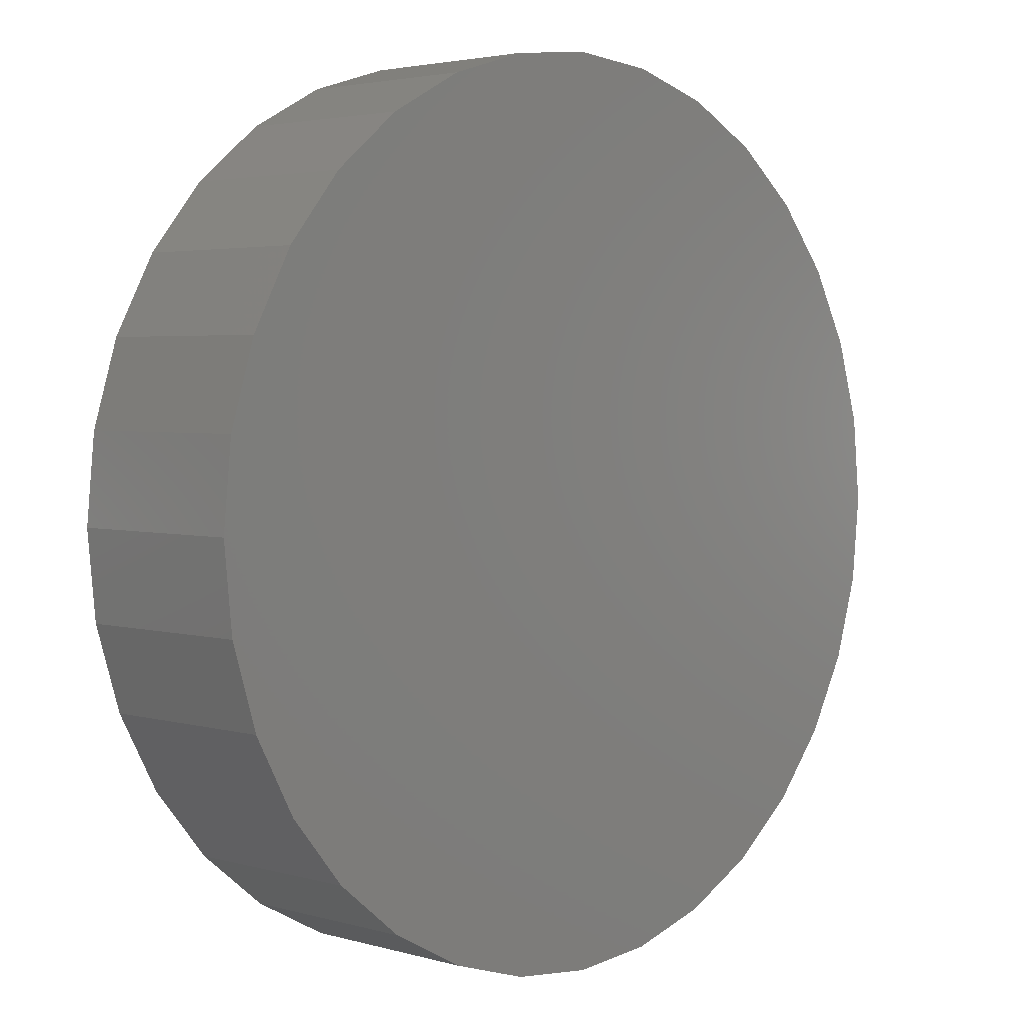
<metadata>
{"format":"stl","ext":"stl","renderer":"f3d","projection":"perspective","resolution":1024,"background":"white","views":[{"elev":3.2,"azim":-45.7,"up":"+Y"}]}
</metadata>
<code>
# stl→obj: 384 verts, 756 faces
v -0.03257 0.1377 0
v -0.007155 0.1402 0
v -0.007155 0.1324 0
v -0.057 0.1303 0
v -0.03104 0.13 0
v -0.05401 0.1231 0
v -0.07952 0.1183 0
v -0.07518 0.1118 0
v -0.09926 0.1021 0
v -0.09374 0.09654 0
v -0.1155 0.08232 0
v -0.109 0.07798 0
v -0.1275 0.0598 0
v -0.1203 0.05681 0
v -0.1349 0.03536 0
v -0.1273 0.03384 0
v -0.1349 -0.01546 0
v -0.1273 -0.01394 0
v -0.1203 -0.03691 0
v -0.1275 -0.0399 0
v -0.109 -0.05808 0
v -0.1155 -0.06242 0
v -0.09374 -0.07664 0
v -0.09926 -0.08216 0
v -0.07518 -0.09186 0
v -0.07952 -0.09836 0
v -0.05401 -0.1032 0
v -0.057 -0.1104 0
v -0.03104 -0.1101 0
v -0.007155 -0.1125 0
v -0.03257 -0.1178 0
v -0.007155 -0.1203 0
v 0.01826 0.1377 0
v 0.01673 0.13 0
v 0.04269 0.1303 0
v 0.03971 0.1231 0
v 0.06522 0.1183 0
v 0.06088 0.1118 0
v 0.08496 0.1021 0
v 0.07943 0.09654 0
v 0.1012 0.08232 0
v 0.09466 0.07798 0
v 0.1132 0.0598 0
v 0.106 0.05681 0
v 0.1206 0.03536 0
v 0.1129 0.03384 0
v 0.1153 0.009951 0
v 0.106 -0.03691 0
v 0.1129 -0.01394 0
v 0.1206 -0.01546 0
v 0.1132 -0.0399 0
v 0.09466 -0.05808 0
v 0.1012 -0.06242 0
v 0.07943 -0.07664 0
v 0.08496 -0.08216 0
v 0.06088 -0.09186 0
v 0.06522 -0.09836 0
v 0.03971 -0.1032 0
v 0.04269 -0.1104 0
v 0.01673 -0.1101 0
v 0.01826 -0.1178 0
v 0.1231 0.009951 0
v -0.1374 0.009951 0
v -0.1296 0.009951 0
v 0.01673 -0.1101 0.0625
v 0.03971 -0.1032 0.0625
v 0.06088 -0.09186 0.0625
v 0.07943 -0.07664 0.0625
v 0.09466 -0.05808 0.0625
v 0.106 -0.03691 0.0625
v 0.1129 -0.01394 0.0625
v 0.1153 0.009951 0.0625
v -0.007155 -0.1125 0.0625
v -0.03104 -0.1101 0.0625
v -0.05401 -0.1032 0.0625
v -0.07518 -0.09186 0.0625
v -0.09374 -0.07664 0.0625
v -0.109 -0.05808 0.0625
v -0.1203 -0.03691 0.0625
v -0.1273 -0.01394 0.0625
v -0.1296 0.009951 0.0625
v -0.03104 0.13 0.0625
v -0.05401 0.1231 0.0625
v -0.07518 0.1118 0.0625
v -0.09374 0.09654 0.0625
v -0.109 0.07798 0.0625
v -0.1203 0.05681 0.0625
v -0.1273 0.03384 0.0625
v -0.007155 0.1324 0.0625
v 0.01673 0.13 0.0625
v 0.03971 0.1231 0.0625
v 0.06088 0.1118 0.0625
v 0.07943 0.09654 0.0625
v 0.09466 0.07798 0.0625
v 0.106 0.05681 0.0625
v 0.1129 0.03384 0.0625
v -0.6326 3.606e-16 0.007812
v -0.6326 3.606e-16 0.2266
v -0.6203 0.1242 0.007812
v -0.6203 0.1242 0.2266
v -0.5841 0.2436 0.007812
v -0.5841 0.2436 0.2266
v -0.5253 0.3536 0.007812
v -0.5253 0.3536 0.2266
v -0.4461 0.4501 0.007812
v -0.4461 0.4501 0.2266
v -0.3497 0.5292 0.007812
v -0.3497 0.5292 0.2266
v -0.2396 0.5881 0.007812
v -0.2396 0.5881 0.2266
v -0.1202 0.6243 0.007812
v -0.1202 0.6243 0.2266
v 0.003947 0.6365 0.007812
v 0.003947 0.6365 0.2266
v 0.1281 0.6243 0.007812
v 0.1281 0.6243 0.2266
v 0.2475 0.5881 0.007812
v 0.2475 0.5881 0.2266
v 0.3576 0.5292 0.007812
v 0.3576 0.5292 0.2266
v 0.454 0.4501 0.007812
v 0.454 0.4501 0.2266
v 0.5332 0.3536 0.007812
v 0.5332 0.3536 0.2266
v 0.592 0.2436 0.007812
v 0.592 0.2436 0.2266
v 0.6282 0.1242 0.007812
v 0.6282 0.1242 0.2266
v 0.6405 -7.212e-16 0.007812
v 0.6405 0 0.2266
v 0.6282 -0.1242 0.2266
v -0.6203 -0.1242 0.2266
v 0.592 -0.2436 0.2266
v -0.5841 -0.2436 0.2266
v 0.5332 -0.3536 0.2266
v -0.5253 -0.3536 0.2266
v 0.454 -0.4501 0.2266
v -0.4461 -0.4501 0.2266
v 0.3576 -0.5292 0.2266
v -0.3497 -0.5292 0.2266
v 0.2475 -0.5881 0.2266
v -0.2396 -0.5881 0.2266
v 0.1281 -0.6243 0.2266
v -0.1202 -0.6243 0.2266
v 0.003947 -0.6365 0.2266
v 0.6282 -0.1242 0.007812
v 0.592 -0.2436 0.007812
v 0.5332 -0.3536 0.007812
v 0.454 -0.4501 0.007812
v 0.3576 -0.5292 0.007812
v 0.2475 -0.5881 0.007812
v 0.1281 -0.6243 0.007812
v 0.003947 -0.6365 0.007812
v -0.1202 -0.6243 0.007812
v -0.2396 -0.5881 0.007812
v -0.3497 -0.5292 0.007812
v -0.4461 -0.4501 0.007812
v -0.5253 -0.3536 0.007812
v -0.5841 -0.2436 0.007812
v -0.6203 -0.1242 0.007812
v -0.5903 0.397 0.007812
v 0.2774 0.6602 0.007812
v 0.1434 0.7009 0.007812
v 0.003947 0.7146 0.007812
v -0.2695 0.6602 0.007812
v -0.1355 0.7009 0.007812
v -0.5014 0.5053 0.007812
v -0.3931 0.5942 0.007812
v -0.6563 0.2735 0.007812
v -0.697 0.1394 0.007812
v -0.7107 4.049e-16 0.007812
v -0.697 -0.1394 0.007812
v -0.6563 -0.2735 0.007812
v -0.5903 -0.397 0.007812
v -0.5014 -0.5053 0.007812
v -0.3931 -0.5942 0.007812
v -0.2695 -0.6602 0.007812
v 0.1434 -0.7009 0.007812
v 0.2774 -0.6602 0.007812
v 0.003947 -0.7146 0.007812
v -0.1355 -0.7009 0.007812
v 0.401 0.5942 0.007812
v 0.5093 0.5053 0.007812
v 0.5981 0.397 0.007812
v 0.6642 0.2735 0.007812
v 0.7049 0.1394 0.007812
v 0.7186 -8.098e-16 0.007812
v 0.7049 -0.1394 0.007812
v 0.6642 -0.2735 0.007812
v 0.5981 -0.397 0.007812
v 0.5093 -0.5053 0.007812
v 0.401 -0.5942 0.007812
v -0.1355 0.7009 0.3047
v -0.2695 0.6602 0.3047
v -0.3931 0.5942 0.3047
v -0.5014 0.5053 0.3047
v -0.5903 0.397 0.3047
v -0.6563 0.2735 0.3047
v -0.697 0.1394 0.3047
v -0.7107 4.049e-16 0.3047
v 0.003947 0.7146 0.3047
v 0.1434 0.7009 0.3047
v 0.2774 0.6602 0.3047
v 0.401 0.5942 0.3047
v 0.5093 0.5053 0.3047
v 0.5981 0.397 0.3047
v 0.6642 0.2735 0.3047
v 0.7049 0.1394 0.3047
v 0.7186 0 0.3047
v 0.1434 -0.7009 0.3047
v 0.2774 -0.6602 0.3047
v 0.401 -0.5942 0.3047
v 0.5093 -0.5053 0.3047
v 0.5981 -0.397 0.3047
v 0.6642 -0.2735 0.3047
v 0.7049 -0.1394 0.3047
v 0.003947 -0.7146 0.3047
v -0.1355 -0.7009 0.3047
v -0.2695 -0.6602 0.3047
v -0.3931 -0.5942 0.3047
v -0.5014 -0.5053 0.3047
v -0.5903 -0.397 0.3047
v -0.6563 -0.2735 0.3047
v -0.697 -0.1394 0.3047
v -0.03257 0.1377 0.07031
v 0.01826 0.1377 0.07031
v -0.007155 0.1402 0.07031
v -0.057 0.1303 0.07031
v 0.04269 0.1303 0.07031
v -0.07952 0.1183 0.07031
v 0.06522 0.1183 0.07031
v 0.06522 -0.09836 0.07031
v -0.057 -0.1104 0.07031
v 0.04269 -0.1104 0.07031
v -0.03257 -0.1178 0.07031
v 0.01826 -0.1178 0.07031
v -0.007155 -0.1203 0.07031
v 0.08496 0.1021 0.07031
v -0.09926 0.1021 0.07031
v 0.1012 0.08232 0.07031
v -0.1155 0.08232 0.07031
v 0.1132 0.0598 0.07031
v -0.1275 0.0598 0.07031
v 0.1206 0.03536 0.07031
v -0.1349 0.03536 0.07031
v 0.1231 0.009951 0.07031
v -0.1374 0.009951 0.07031
v 0.1206 -0.01546 0.07031
v -0.1349 -0.01546 0.07031
v 0.1132 -0.0399 0.07031
v -0.1275 -0.0399 0.07031
v 0.1012 -0.06242 0.07031
v -0.1155 -0.06242 0.07031
v 0.08496 -0.08216 0.07031
v -0.09926 -0.08216 0.07031
v -0.07952 -0.09836 0.07031
v -0.2725 0.6675 0
v 0.003947 0.6287 0
v -0.1187 0.6166 0
v -0.3974 0.6007 0
v -0.5769 0.2406 0
v -0.6635 0.2765 0
v -0.5188 0.3493 0
v -0.137 -0.7086 0
v -0.2725 -0.6675 0
v 0.003947 -0.7225 0
v 0.1266 0.6166 0
v 0.2804 0.6675 0
v 0.2804 -0.6675 0
v 0.1449 -0.7086 0
v 0.1449 0.7086 0
v 0.003947 0.7225 0
v -0.137 0.7086 0
v -0.2366 0.5808 0
v -0.3453 0.5227 0
v -0.5069 0.5108 0
v -0.4406 0.4446 0
v -0.5967 0.4014 0
v -0.4406 -0.4446 0
v -0.5967 -0.4014 0
v -0.5188 -0.3493 0
v -0.6635 -0.2765 0
v -0.5769 -0.2406 0
v -0.7046 -0.1409 0
v -0.6127 -0.1227 0
v -0.7185 4.093e-16 0
v -0.6248 3.562e-16 0
v -0.7046 0.1409 0
v -0.6127 0.1227 0
v -0.3453 -0.5227 0
v -0.5069 -0.5108 0
v -0.2366 -0.5808 0
v -0.3974 -0.6007 0
v -0.1187 -0.6166 0
v 0.4053 -0.6007 0
v 0.1266 -0.6166 0
v 0.003947 -0.6287 0
v 0.5848 0.2406 0
v 0.5267 0.3493 0
v 0.6714 0.2765 0
v 0.4485 0.4446 0
v 0.6046 0.4014 0
v 0.3532 0.5227 0
v 0.5148 0.5108 0
v 0.2445 0.5808 0
v 0.4053 0.6007 0
v 0.4485 -0.4446 0
v 0.5267 -0.3493 0
v 0.6046 -0.4014 0
v 0.5848 -0.2406 0
v 0.6714 -0.2765 0
v 0.6206 -0.1227 0
v 0.7125 -0.1409 0
v 0.6326 0 0
v 0.7264 -8.186e-16 0
v 0.6206 0.1227 0
v 0.7125 0.1409 0
v 0.2445 -0.5808 0
v 0.3532 -0.5227 0
v 0.5148 -0.5108 0
v 0.1266 -0.6166 0.2188
v 0.2445 -0.5808 0.2188
v 0.3532 -0.5227 0.2188
v 0.4485 -0.4446 0.2188
v 0.5267 -0.3493 0.2188
v 0.5848 -0.2406 0.2188
v 0.6206 -0.1227 0.2188
v 0.6326 0 0.2188
v 0.003947 -0.6287 0.2188
v -0.1187 -0.6166 0.2188
v -0.2366 -0.5808 0.2188
v -0.3453 -0.5227 0.2188
v -0.4406 -0.4446 0.2188
v -0.5188 -0.3493 0.2188
v -0.5769 -0.2406 0.2188
v -0.6127 -0.1227 0.2188
v -0.6248 3.562e-16 0.2188
v -0.1187 0.6166 0.2188
v -0.2366 0.5808 0.2188
v -0.3453 0.5227 0.2188
v -0.4406 0.4446 0.2188
v -0.5188 0.3493 0.2188
v -0.5769 0.2406 0.2188
v -0.6127 0.1227 0.2188
v 0.003947 0.6287 0.2188
v 0.1266 0.6166 0.2188
v 0.2445 0.5808 0.2188
v 0.3532 0.5227 0.2188
v 0.4485 0.4446 0.2188
v 0.5267 0.3493 0.2188
v 0.5848 0.2406 0.2188
v 0.6206 0.1227 0.2188
v 0.7264 0 0.3125
v 0.7125 -0.1409 0.3125
v 0.6714 -0.2765 0.3125
v 0.6046 -0.4014 0.3125
v 0.5148 -0.5108 0.3125
v 0.4053 -0.6007 0.3125
v 0.2804 -0.6675 0.3125
v 0.1449 -0.7086 0.3125
v 0.003947 -0.7225 0.3125
v -0.137 -0.7086 0.3125
v -0.2725 -0.6675 0.3125
v -0.3974 -0.6007 0.3125
v -0.5069 -0.5108 0.3125
v -0.5967 -0.4014 0.3125
v -0.6635 -0.2765 0.3125
v -0.7046 -0.1409 0.3125
v -0.7185 4.093e-16 0.3125
v -0.7046 0.1409 0.3125
v -0.6635 0.2765 0.3125
v -0.5967 0.4014 0.3125
v -0.5069 0.5108 0.3125
v -0.3974 0.6007 0.3125
v -0.2725 0.6675 0.3125
v -0.137 0.7086 0.3125
v 0.003947 0.7225 0.3125
v 0.1449 0.7086 0.3125
v 0.2804 0.6675 0.3125
v 0.4053 0.6007 0.3125
v 0.5148 0.5108 0.3125
v 0.6046 0.4014 0.3125
v 0.6714 0.2765 0.3125
v 0.7125 0.1409 0.3125
f 1 2 3
f 3 4 1
f 5 4 3
f 4 5 6
f 6 7 4
f 7 6 8
f 8 9 7
f 10 9 8
f 11 9 10
f 12 11 10
f 13 11 12
f 14 13 12
f 15 13 14
f 16 15 14
f 17 18 19
f 19 20 17
f 20 19 21
f 21 22 20
f 22 21 23
f 23 24 22
f 24 23 25
f 25 26 24
f 27 26 25
f 28 26 27
f 29 28 27
f 28 29 30
f 30 31 28
f 32 31 30
f 3 2 33
f 34 3 33
f 35 34 33
f 36 34 35
f 37 36 35
f 38 36 37
f 39 38 37
f 39 40 38
f 40 39 41
f 41 42 40
f 42 41 43
f 43 44 42
f 44 43 45
f 45 46 44
f 46 45 47
f 48 49 50
f 51 48 50
f 52 48 51
f 53 52 51
f 54 52 53
f 55 54 53
f 56 54 55
f 57 56 55
f 57 58 56
f 58 57 59
f 60 58 59
f 30 60 59
f 61 30 59
f 61 32 30
f 62 50 49
f 62 49 47
f 62 47 45
f 63 15 16
f 63 16 64
f 63 64 18
f 63 18 17
f 30 65 60
f 60 65 66
f 60 66 58
f 58 66 67
f 58 67 56
f 56 67 68
f 56 68 54
f 54 68 69
f 54 69 52
f 52 69 70
f 52 70 48
f 48 70 71
f 48 71 49
f 49 71 72
f 49 72 47
f 65 30 73
f 73 30 29
f 73 29 74
f 74 29 27
f 74 27 75
f 75 27 25
f 75 25 76
f 76 25 23
f 76 23 77
f 77 23 21
f 77 21 78
f 78 21 19
f 78 19 79
f 79 19 18
f 79 18 80
f 80 18 64
f 80 64 81
f 3 82 5
f 5 82 83
f 5 83 6
f 6 83 84
f 6 84 8
f 8 84 85
f 8 85 10
f 10 85 86
f 10 86 12
f 12 86 87
f 12 87 14
f 14 87 88
f 14 88 16
f 16 88 81
f 16 81 64
f 82 3 89
f 89 3 34
f 89 34 90
f 90 34 36
f 90 36 91
f 91 36 38
f 91 38 92
f 92 38 40
f 92 40 93
f 93 40 42
f 93 42 94
f 94 42 44
f 94 44 95
f 95 44 46
f 95 46 96
f 96 46 47
f 96 47 72
f 89 90 82
f 83 82 90
f 91 83 90
f 84 83 91
f 92 84 91
f 66 75 67
f 74 75 66
f 65 74 66
f 73 74 65
f 75 76 67
f 67 76 77
f 67 77 68
f 68 77 78
f 68 78 69
f 69 78 79
f 69 79 70
f 70 79 80
f 70 80 71
f 71 80 81
f 71 81 72
f 72 81 88
f 72 88 96
f 96 88 87
f 96 87 95
f 95 87 86
f 95 86 94
f 94 86 85
f 94 85 93
f 93 85 84
f 93 84 92
f 97 98 99
f 99 98 100
f 99 100 101
f 101 100 102
f 101 102 103
f 103 102 104
f 103 104 105
f 105 104 106
f 105 106 107
f 107 106 108
f 107 108 109
f 109 108 110
f 109 110 111
f 111 110 112
f 111 112 113
f 113 112 114
f 113 114 115
f 115 114 116
f 115 116 117
f 117 116 118
f 117 118 119
f 119 118 120
f 119 120 121
f 121 120 122
f 121 122 123
f 123 122 124
f 123 124 125
f 125 124 126
f 125 126 127
f 127 126 128
f 127 128 129
f 129 128 130
f 112 116 114
f 116 112 118
f 118 112 110
f 118 110 120
f 120 110 108
f 120 108 122
f 122 108 106
f 122 106 124
f 124 106 104
f 124 104 126
f 126 104 102
f 126 102 128
f 128 102 100
f 128 100 130
f 130 100 98
f 130 98 131
f 131 98 132
f 131 132 133
f 133 132 134
f 133 134 135
f 135 134 136
f 135 136 137
f 137 136 138
f 137 138 139
f 139 138 140
f 139 140 141
f 141 140 142
f 141 142 143
f 143 142 144
f 143 144 145
f 129 130 146
f 146 130 131
f 146 131 147
f 147 131 133
f 147 133 148
f 148 133 135
f 148 135 149
f 149 135 137
f 149 137 150
f 150 137 139
f 150 139 151
f 151 139 141
f 151 141 152
f 152 141 143
f 152 143 153
f 153 143 145
f 153 145 154
f 154 145 144
f 154 144 155
f 155 144 142
f 155 142 156
f 156 142 140
f 156 140 157
f 157 140 138
f 157 138 158
f 158 138 136
f 158 136 159
f 159 136 134
f 159 134 160
f 160 134 132
f 160 132 97
f 97 132 98
f 105 161 103
f 162 113 115
f 162 163 113
f 113 163 164
f 113 164 165
f 165 164 166
f 161 105 167
f 167 105 107
f 167 107 168
f 168 107 109
f 168 109 165
f 165 109 111
f 165 111 113
f 103 161 101
f 101 161 169
f 101 169 99
f 99 169 170
f 99 170 97
f 97 170 171
f 97 171 160
f 160 171 172
f 160 172 159
f 159 172 173
f 159 173 158
f 158 173 174
f 158 174 157
f 157 174 175
f 157 175 156
f 156 175 155
f 155 175 176
f 155 176 154
f 154 176 177
f 154 177 153
f 178 179 180
f 180 179 153
f 180 153 181
f 181 153 177
f 162 115 182
f 182 115 117
f 182 117 183
f 183 117 119
f 183 119 184
f 184 119 121
f 184 121 123
f 184 123 185
f 185 123 125
f 185 125 186
f 186 125 127
f 186 127 187
f 187 127 129
f 187 129 188
f 188 129 146
f 188 146 189
f 189 146 147
f 189 147 190
f 190 147 148
f 190 148 191
f 191 148 149
f 191 149 150
f 191 150 192
f 192 150 151
f 192 151 179
f 179 151 152
f 179 152 153
f 164 193 166
f 166 193 194
f 166 194 165
f 165 194 195
f 165 195 168
f 168 195 196
f 168 196 167
f 167 196 197
f 167 197 161
f 161 197 198
f 161 198 169
f 169 198 199
f 169 199 170
f 170 199 200
f 170 200 171
f 193 164 201
f 201 164 163
f 201 163 202
f 202 163 162
f 202 162 203
f 203 162 182
f 203 182 204
f 204 182 183
f 204 183 205
f 205 183 184
f 205 184 206
f 206 184 185
f 206 185 207
f 207 185 186
f 207 186 208
f 208 186 187
f 208 187 209
f 180 210 178
f 178 210 211
f 178 211 179
f 179 211 212
f 179 212 192
f 192 212 213
f 192 213 191
f 191 213 214
f 191 214 190
f 190 214 215
f 190 215 189
f 189 215 216
f 189 216 188
f 188 216 209
f 188 209 187
f 210 180 217
f 217 180 181
f 217 181 218
f 218 181 177
f 218 177 219
f 219 177 176
f 219 176 220
f 220 176 175
f 220 175 221
f 221 175 174
f 221 174 222
f 222 174 173
f 222 173 223
f 223 173 172
f 223 172 224
f 224 172 171
f 224 171 200
f 201 202 193
f 217 218 210
f 210 218 219
f 210 219 211
f 211 219 220
f 211 220 212
f 212 220 221
f 212 221 213
f 213 221 222
f 213 222 214
f 214 222 223
f 214 223 215
f 215 223 224
f 215 224 216
f 216 224 200
f 216 200 209
f 209 200 199
f 209 199 208
f 208 199 198
f 208 198 207
f 207 198 197
f 207 197 206
f 206 197 196
f 206 196 205
f 205 196 195
f 205 195 204
f 204 195 194
f 204 194 203
f 203 194 193
f 203 193 202
f 225 226 227
f 226 225 228
f 226 228 229
f 229 228 230
f 229 230 231
f 232 233 234
f 234 233 235
f 234 235 236
f 236 235 237
f 231 230 238
f 238 230 239
f 238 239 240
f 240 239 241
f 240 241 242
f 242 241 243
f 242 243 244
f 244 243 245
f 244 245 246
f 246 245 247
f 246 247 248
f 248 247 249
f 248 249 250
f 250 249 251
f 250 251 252
f 252 251 253
f 252 253 254
f 254 253 255
f 254 255 232
f 232 255 256
f 232 256 233
f 62 246 50
f 50 246 248
f 50 248 51
f 51 248 250
f 51 250 53
f 53 250 252
f 53 252 55
f 55 252 254
f 55 254 57
f 57 254 232
f 57 232 59
f 59 232 234
f 59 234 61
f 61 234 236
f 61 236 32
f 32 236 237
f 32 237 31
f 31 237 235
f 31 235 28
f 28 235 233
f 28 233 26
f 26 233 256
f 26 256 24
f 24 256 255
f 24 255 22
f 22 255 253
f 22 253 20
f 20 253 251
f 20 251 17
f 17 251 249
f 17 249 63
f 63 249 247
f 63 247 15
f 15 247 245
f 15 245 13
f 13 245 243
f 13 243 11
f 11 243 241
f 11 241 9
f 9 241 239
f 9 239 7
f 7 239 230
f 7 230 4
f 4 230 228
f 4 228 1
f 1 228 225
f 1 225 2
f 2 225 227
f 2 227 33
f 33 227 226
f 33 226 35
f 35 226 229
f 35 229 37
f 37 229 231
f 37 231 39
f 39 231 238
f 39 238 41
f 41 238 240
f 41 240 43
f 43 240 242
f 43 242 45
f 45 242 244
f 45 244 62
f 62 244 246
f 257 258 259
f 259 260 257
f 261 262 263
f 264 265 266
f 267 258 268
f 269 270 266
f 268 258 271
f 271 258 272
f 258 257 272
f 272 257 273
f 259 274 260
f 260 274 275
f 260 275 276
f 276 275 277
f 276 277 278
f 278 277 263
f 278 263 262
f 279 280 281
f 281 280 282
f 281 282 283
f 283 282 284
f 283 284 285
f 285 284 286
f 285 286 287
f 287 286 288
f 287 288 289
f 289 288 262
f 289 262 261
f 290 280 279
f 280 290 291
f 291 290 292
f 291 292 293
f 293 292 294
f 293 294 265
f 295 269 296
f 296 269 266
f 296 266 297
f 297 266 265
f 297 265 294
f 298 299 300
f 300 299 301
f 300 301 302
f 302 301 303
f 302 303 304
f 304 303 305
f 304 305 306
f 306 305 267
f 306 267 268
f 307 308 309
f 309 308 310
f 309 310 311
f 311 310 312
f 311 312 313
f 313 312 314
f 313 314 315
f 315 314 316
f 315 316 317
f 317 316 298
f 317 298 300
f 296 318 295
f 295 318 319
f 295 319 320
f 320 319 307
f 320 307 309
f 297 321 296
f 296 321 322
f 296 322 318
f 318 322 323
f 318 323 319
f 319 323 324
f 319 324 307
f 307 324 325
f 307 325 308
f 308 325 326
f 308 326 310
f 310 326 327
f 310 327 312
f 312 327 328
f 312 328 314
f 321 297 329
f 329 297 294
f 329 294 330
f 330 294 292
f 330 292 331
f 331 292 290
f 331 290 332
f 332 290 279
f 332 279 333
f 333 279 281
f 333 281 334
f 334 281 283
f 334 283 335
f 335 283 285
f 335 285 336
f 336 285 287
f 336 287 337
f 258 338 259
f 259 338 339
f 259 339 274
f 274 339 340
f 274 340 275
f 275 340 341
f 275 341 277
f 277 341 342
f 277 342 263
f 263 342 343
f 263 343 261
f 261 343 344
f 261 344 289
f 289 344 337
f 289 337 287
f 338 258 345
f 345 258 267
f 345 267 346
f 346 267 305
f 346 305 347
f 347 305 303
f 347 303 348
f 348 303 301
f 348 301 349
f 349 301 299
f 349 299 350
f 350 299 298
f 350 298 351
f 351 298 316
f 351 316 352
f 352 316 314
f 352 314 328
f 315 353 313
f 313 353 354
f 313 354 311
f 311 354 355
f 311 355 309
f 309 355 356
f 309 356 320
f 320 356 357
f 320 357 295
f 295 357 358
f 295 358 269
f 269 358 359
f 269 359 270
f 270 359 360
f 270 360 266
f 266 360 361
f 266 361 264
f 264 361 362
f 264 362 265
f 265 362 363
f 265 363 293
f 293 363 364
f 293 364 291
f 291 364 365
f 291 365 280
f 280 365 366
f 280 366 282
f 282 366 367
f 282 367 284
f 284 367 368
f 284 368 286
f 286 368 369
f 286 369 288
f 288 369 370
f 288 370 262
f 262 370 371
f 262 371 278
f 278 371 372
f 278 372 276
f 276 372 373
f 276 373 260
f 260 373 374
f 260 374 257
f 257 374 375
f 257 375 273
f 273 375 376
f 273 376 272
f 272 376 377
f 272 377 271
f 271 377 378
f 271 378 268
f 268 378 379
f 268 379 306
f 306 379 380
f 306 380 304
f 304 380 381
f 304 381 302
f 302 381 382
f 302 382 300
f 300 382 383
f 300 383 317
f 317 383 384
f 317 384 315
f 315 384 353
f 376 378 377
f 378 376 379
f 379 376 375
f 379 375 380
f 380 375 374
f 380 374 381
f 381 374 373
f 381 373 382
f 382 373 372
f 382 372 383
f 383 372 371
f 383 371 384
f 384 371 370
f 384 370 353
f 353 370 369
f 353 369 354
f 354 369 368
f 354 368 355
f 355 368 367
f 355 367 356
f 356 367 366
f 356 366 357
f 357 366 365
f 357 365 358
f 358 365 364
f 358 364 359
f 359 364 363
f 359 363 360
f 360 363 362
f 360 362 361
f 327 352 328
f 337 344 336
f 336 344 343
f 336 343 335
f 335 343 342
f 335 342 334
f 334 342 341
f 334 341 333
f 333 341 340
f 333 340 332
f 332 340 339
f 332 339 331
f 331 339 338
f 331 338 330
f 330 338 345
f 330 345 329
f 329 345 346
f 329 346 321
f 321 346 347
f 321 347 322
f 322 347 348
f 322 348 323
f 323 348 349
f 323 349 324
f 324 349 350
f 324 350 325
f 325 350 351
f 325 351 326
f 326 351 352
f 326 352 327

</code>
